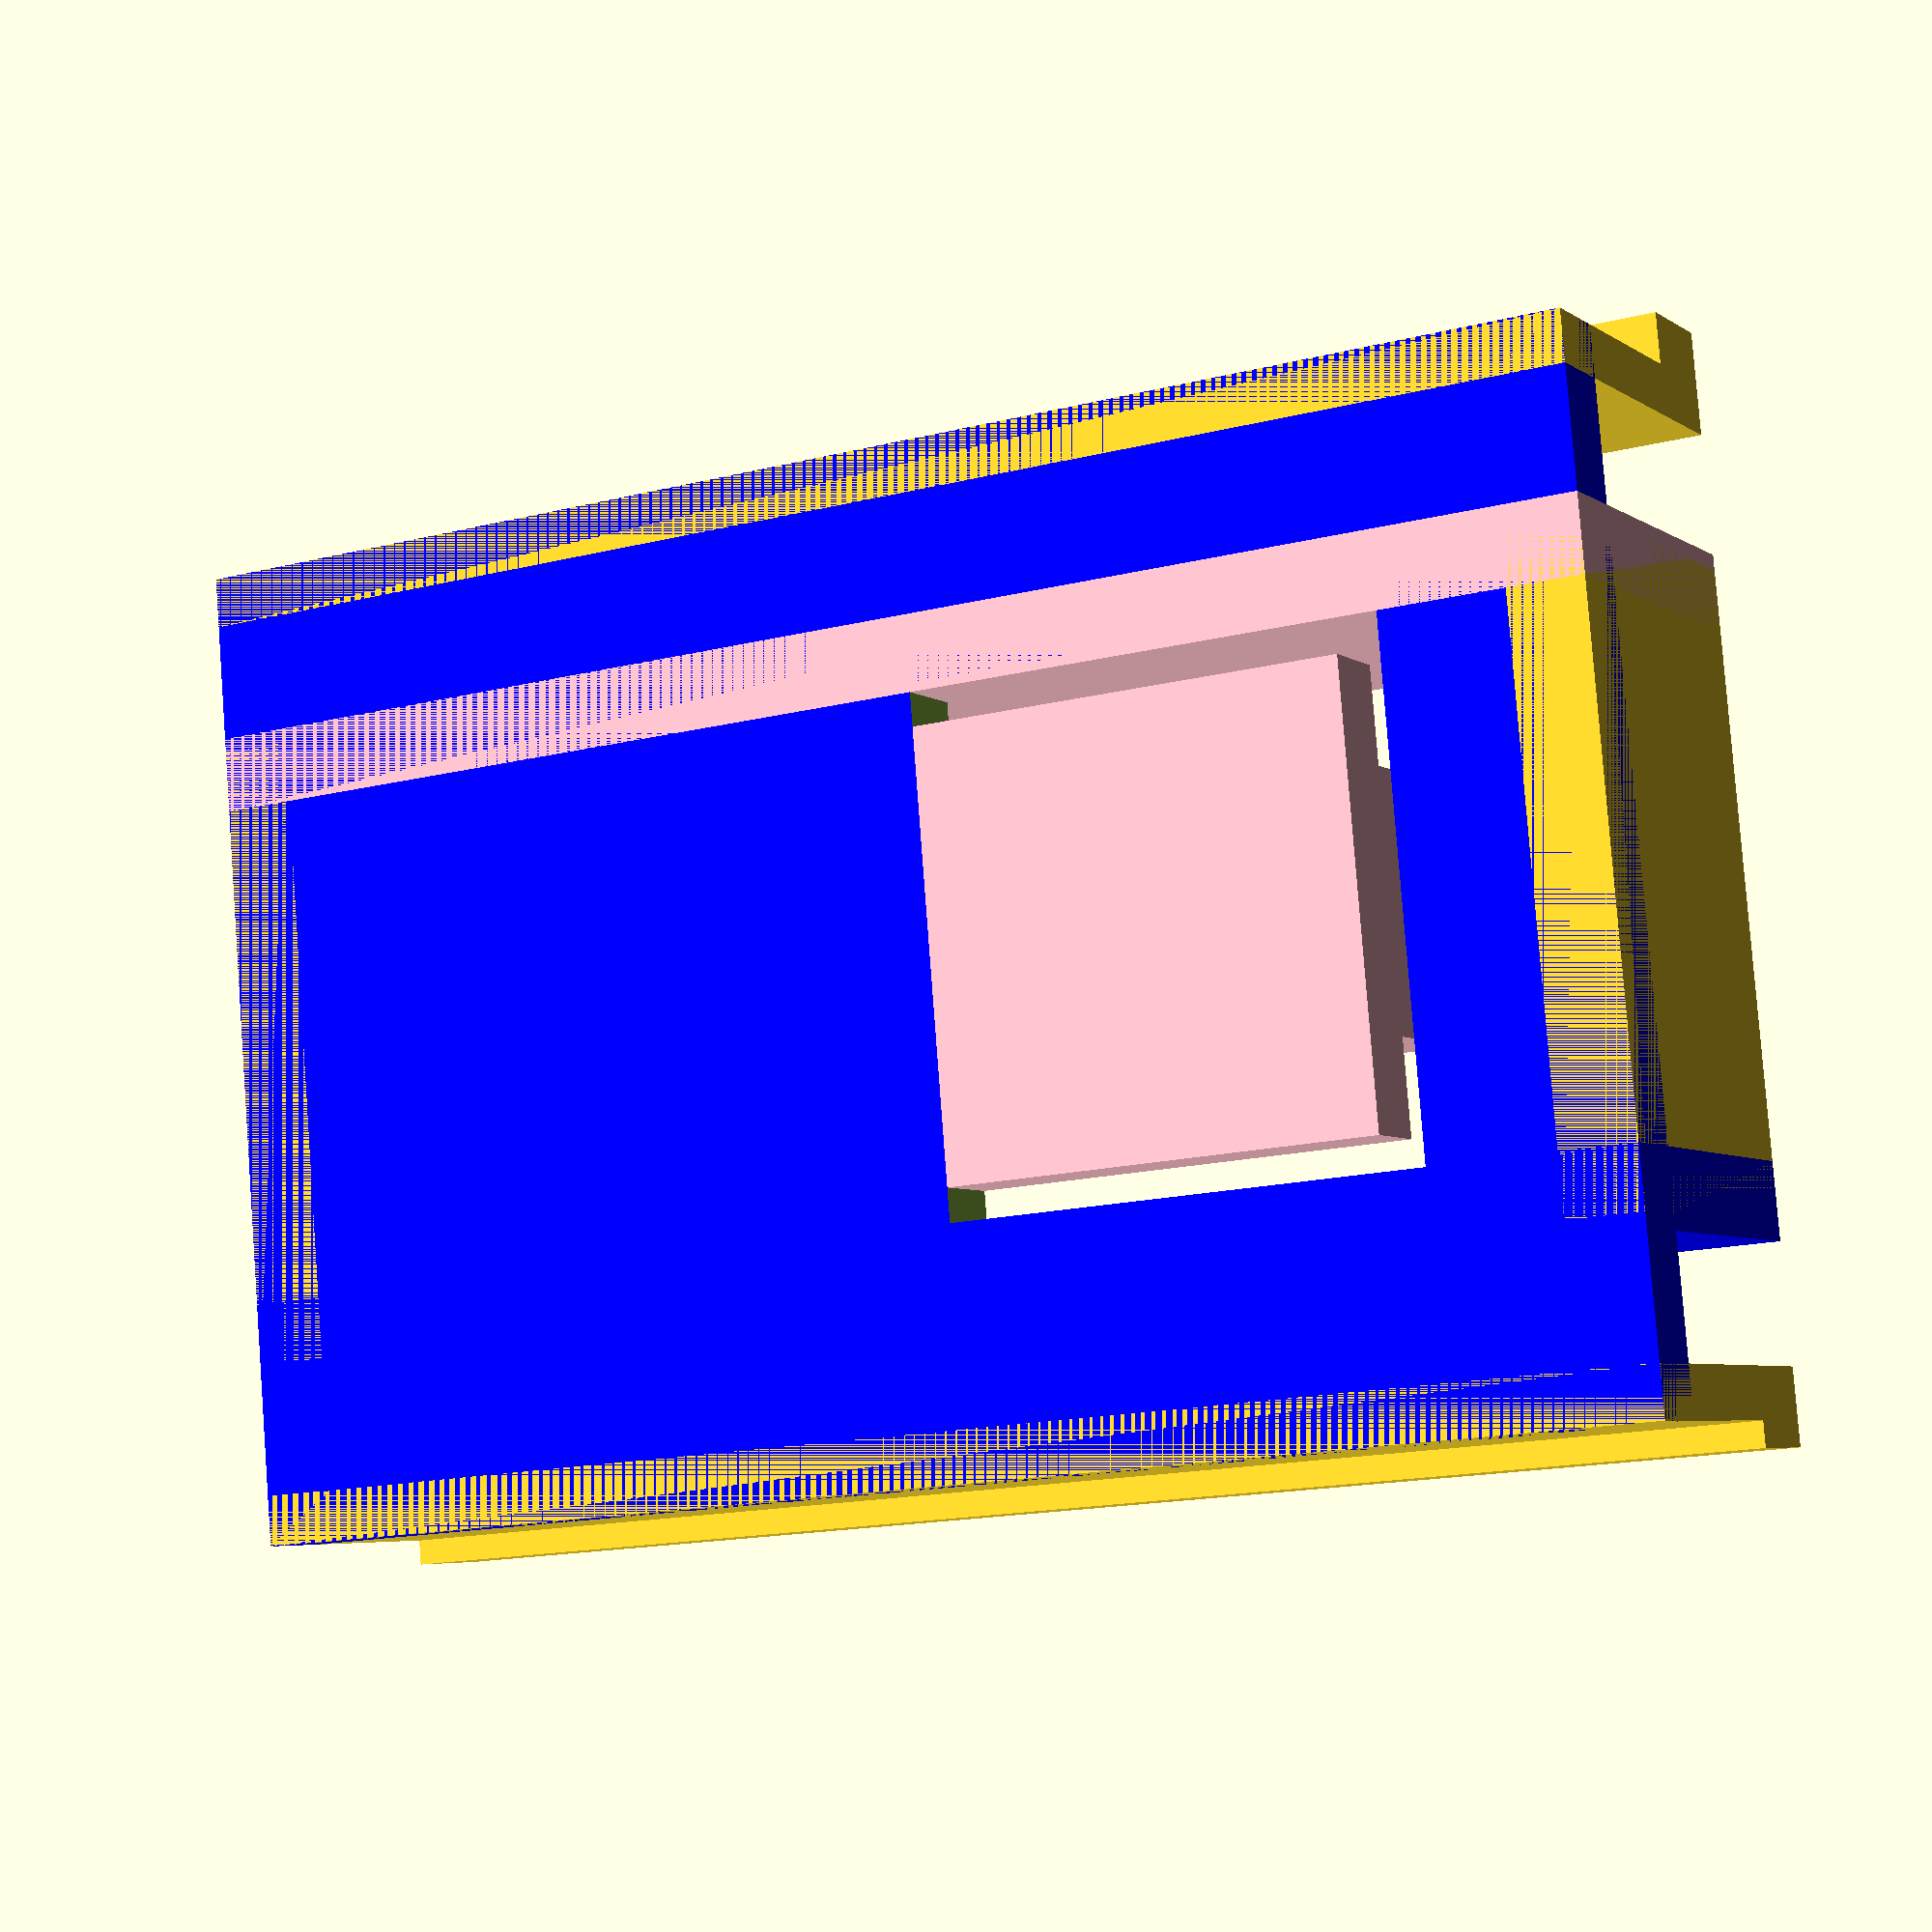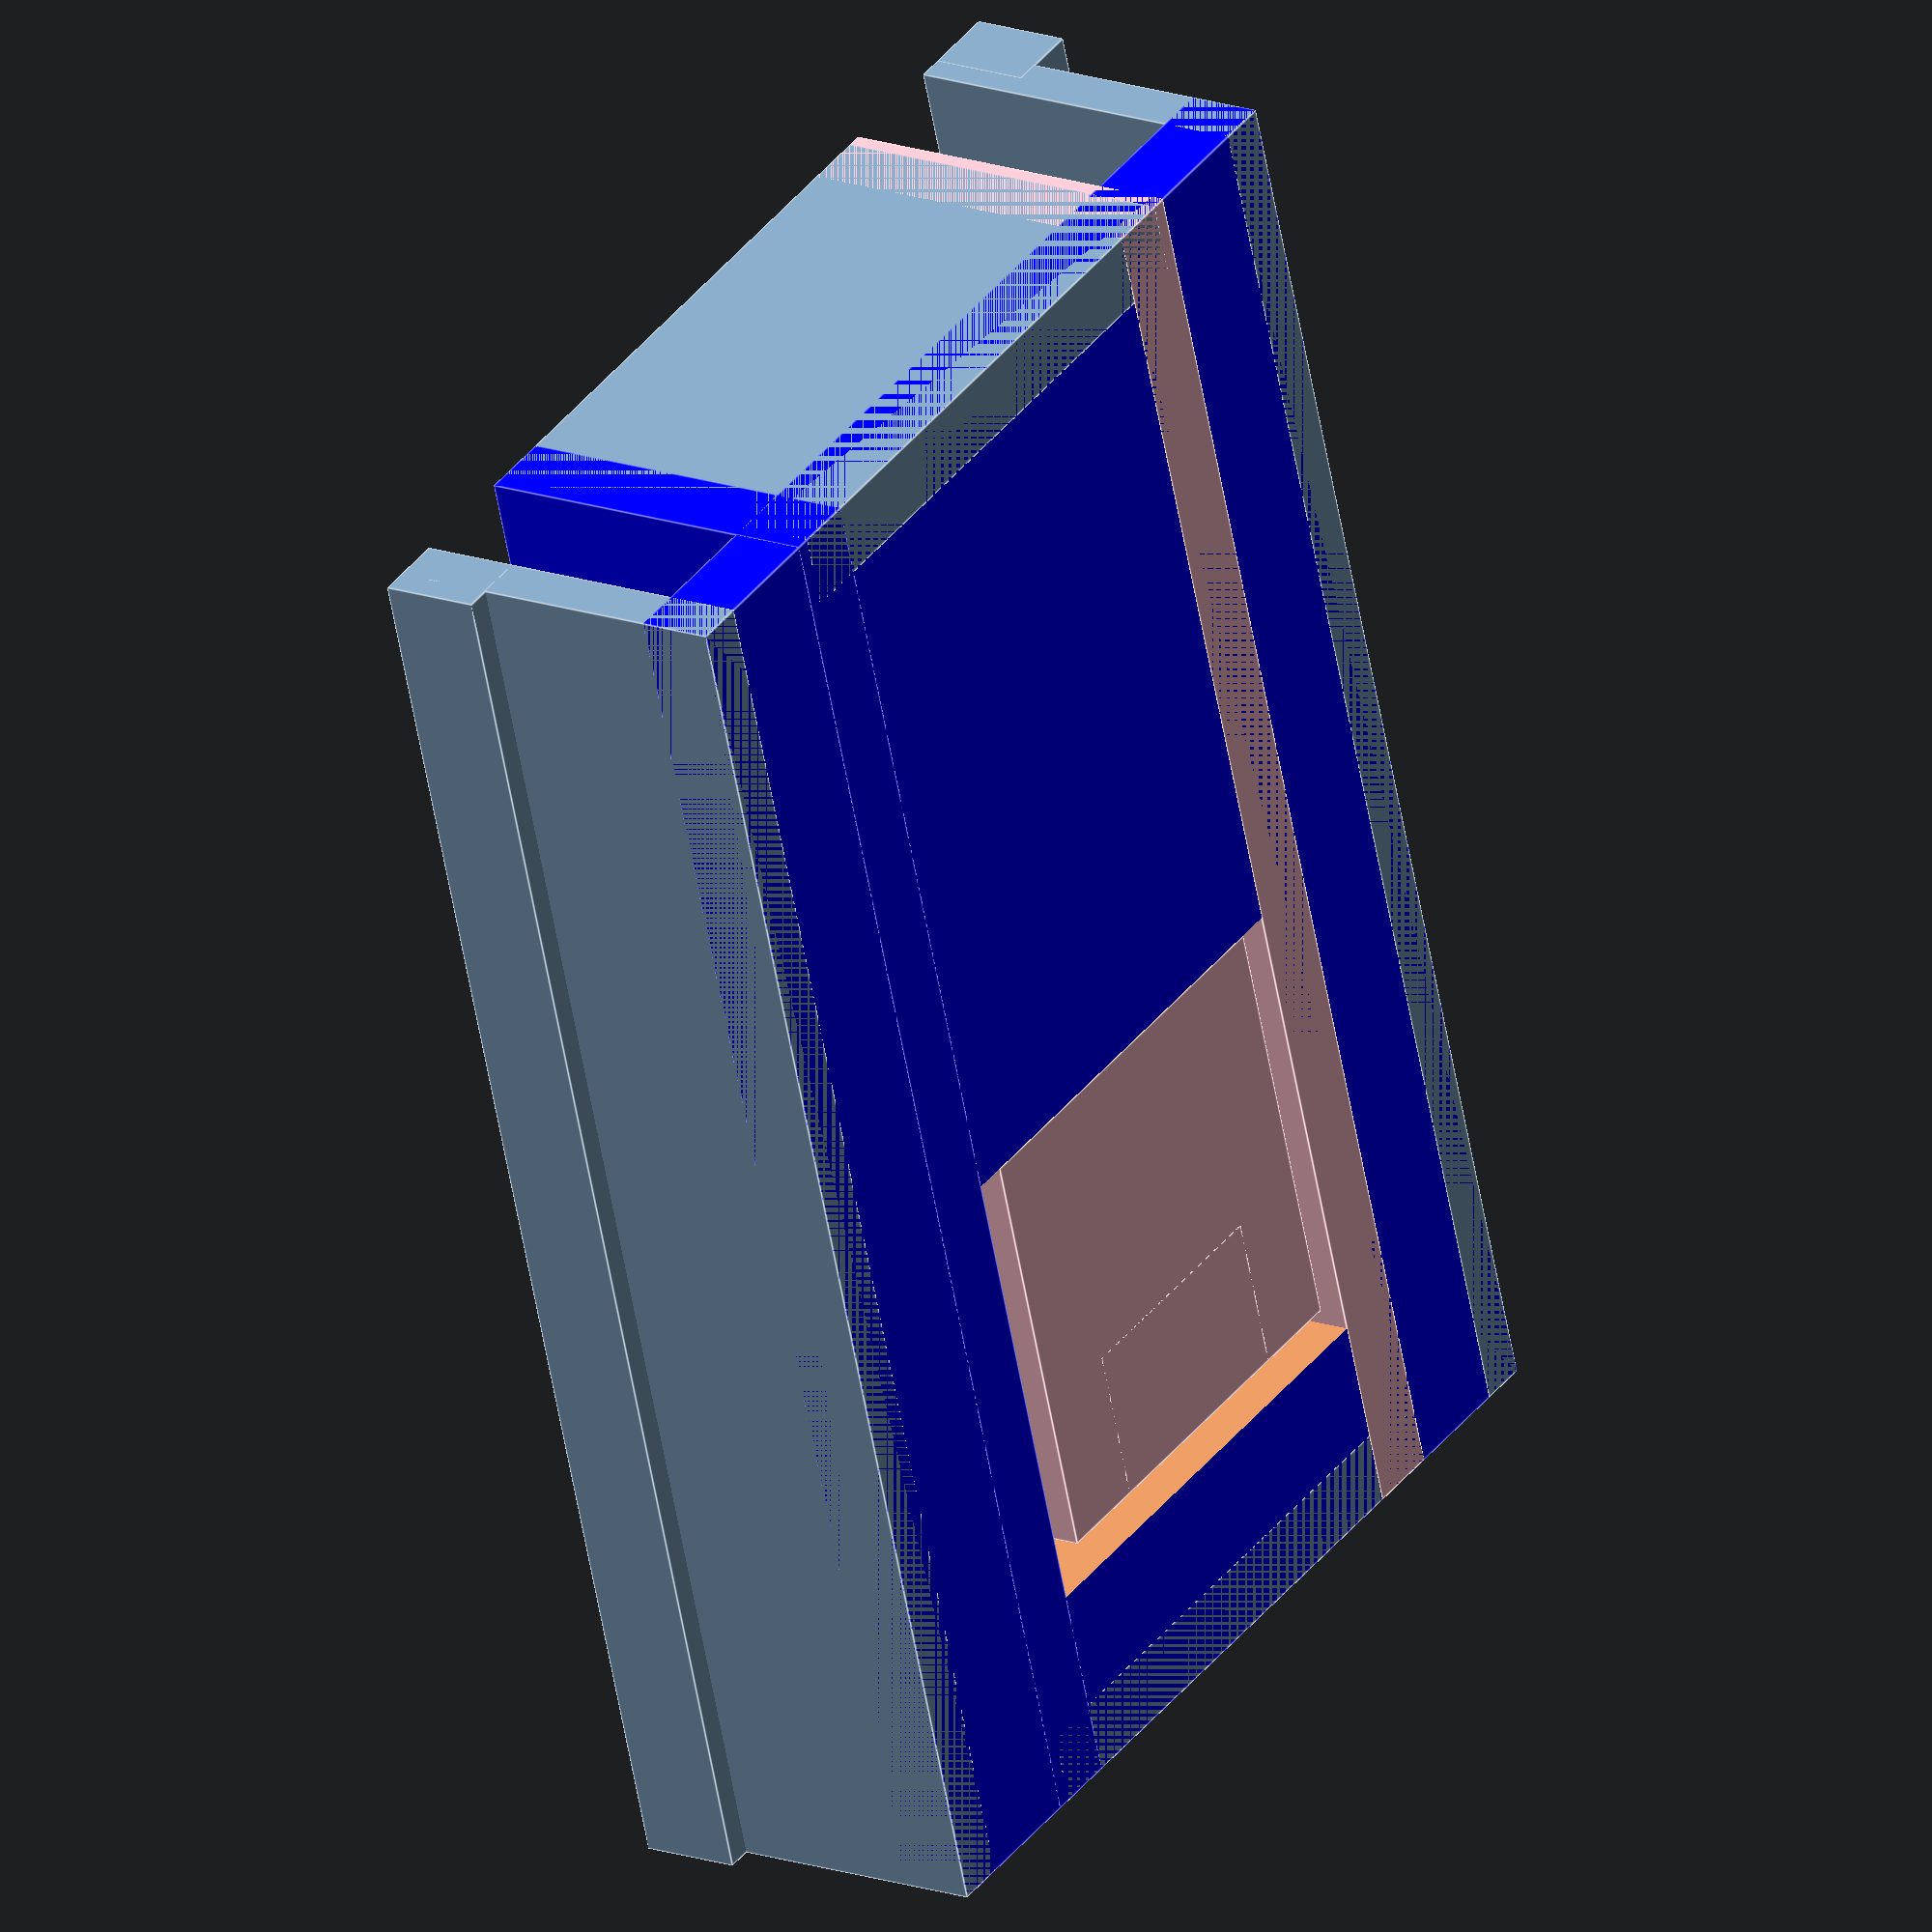
<openscad>


base_length = 23.7;
base_width = 35.3;
base_height = 1.8;

button_length = 10.5;
button_width = 10.5;
button_pin_length = 6;
button_pin_width = 3.8;
button_pin_height = 4.9;

raiser_height = 8.7;
raiser_length = 1.2;

bump_height = 2.4;
bump_width = base_width;
bump_length = 1.8;

back_length = 15;

// base
difference()
{
	color("blue")
		cube(size=[base_length, base_width, base_height], center=false);

	// button cut out
	translate([(base_length-button_length-2)/2,4.8,-2])
		cube(size=[button_length+2, button_width+1, base_height+4], center=false);
}

// button
translate([(base_length-button_length)/2,5.8,0])
{
	color("pink")
	{
		cube(size=[button_length, button_width, base_height], center=false);

		translate([(button_length-button_pin_length)/2,0,0])
			cube(size=[button_pin_length, button_pin_width, button_pin_height], center=false);
	}
}

// raiser
cube(size=[raiser_length,base_width,raiser_height], center=false);
translate([base_length-raiser_length,0,0])
	cube(size=[raiser_length,base_width,raiser_height], center=false);


// bump
translate([-raiser_length,0,6.3])
	cube(size=[bump_length,bump_width,bump_height], center=false);

translate([-raiser_length+base_length,0,6.3])
	cube(size=[bump_length,bump_width,bump_height], center=false);
//translate([base_length-raiser_length,0,0])
//	cube(size=[raiser_length,base_width,raiser_height], center=false);


// back
translate([(base_length-back_length)/2,0,0])
	cube(size=[back_length,bump_length,8.7], center=false);

// front
translate([(base_length-back_length)/2,base_width-bump_length,0])
	cube(size=[back_length,bump_length,8.7], center=false);

// rails
color("pink")
translate([4,0,0])
	cube(size=[bump_length,bump_width,8.7], center=false);

color("blue")
translate([base_length-4-bump_length,0,0])
	cube(size=[bump_length,bump_width,8.7], center=false);



</openscad>
<views>
elev=5.3 azim=94.9 roll=207.8 proj=p view=solid
elev=162.9 azim=197.7 roll=55.2 proj=o view=edges
</views>
